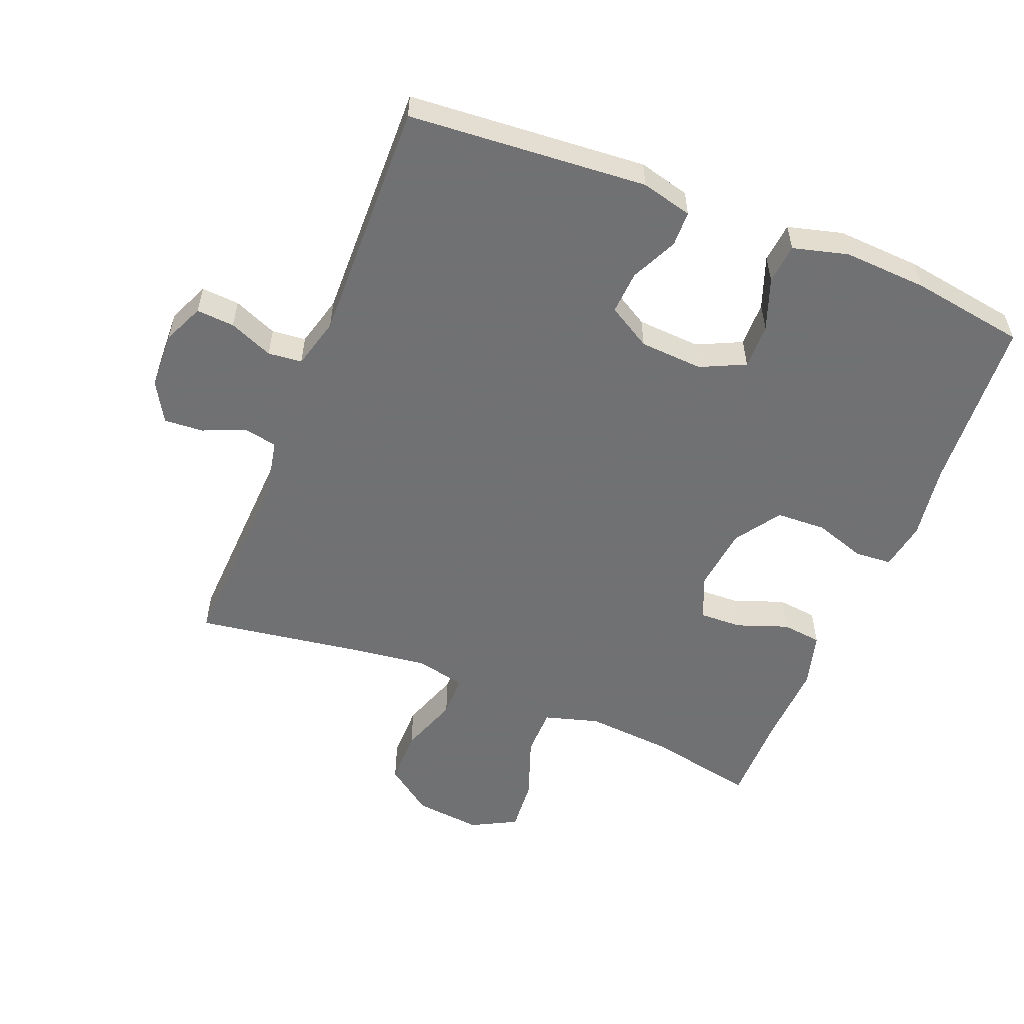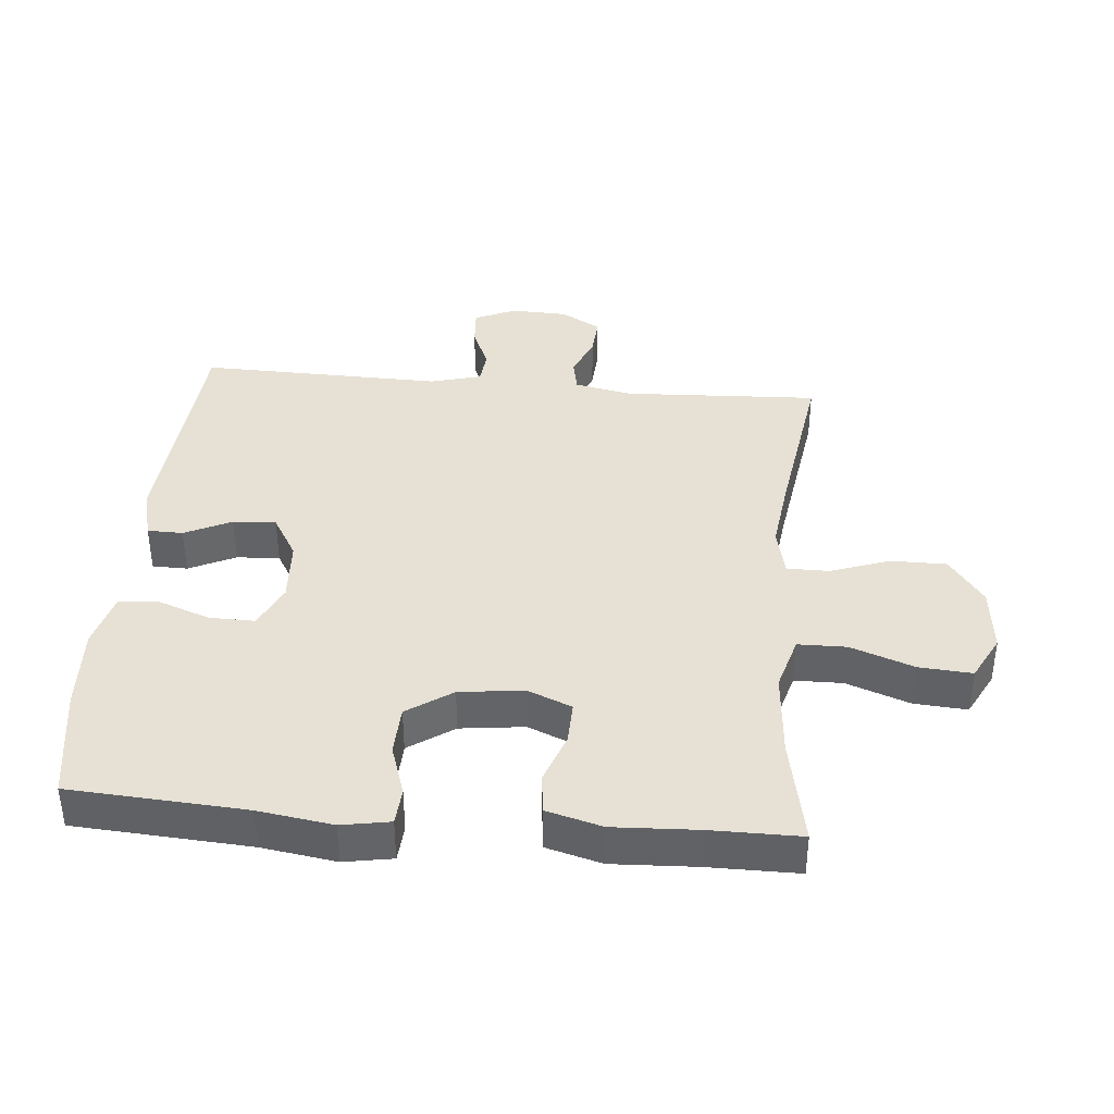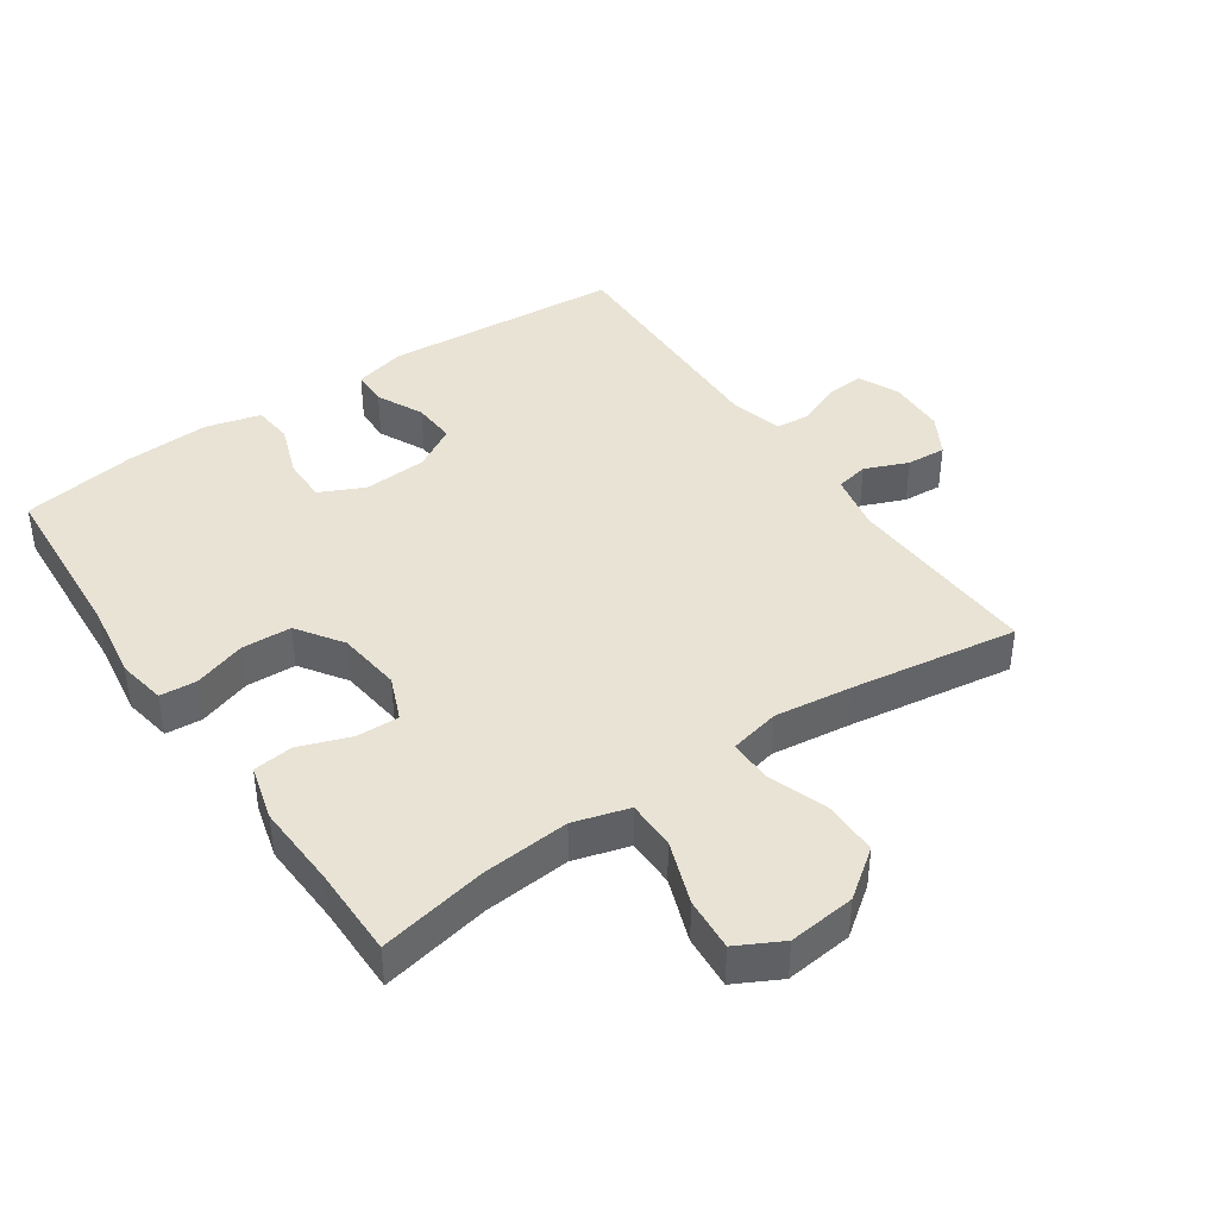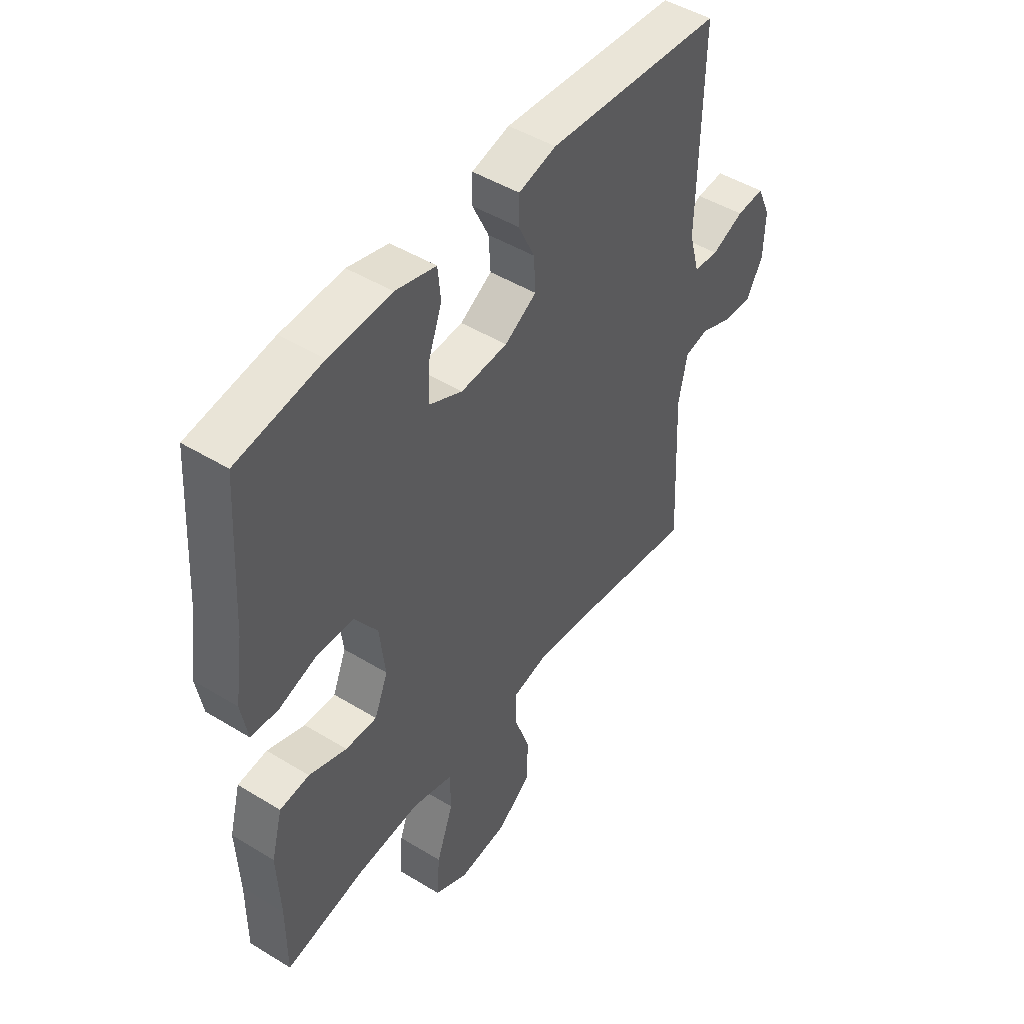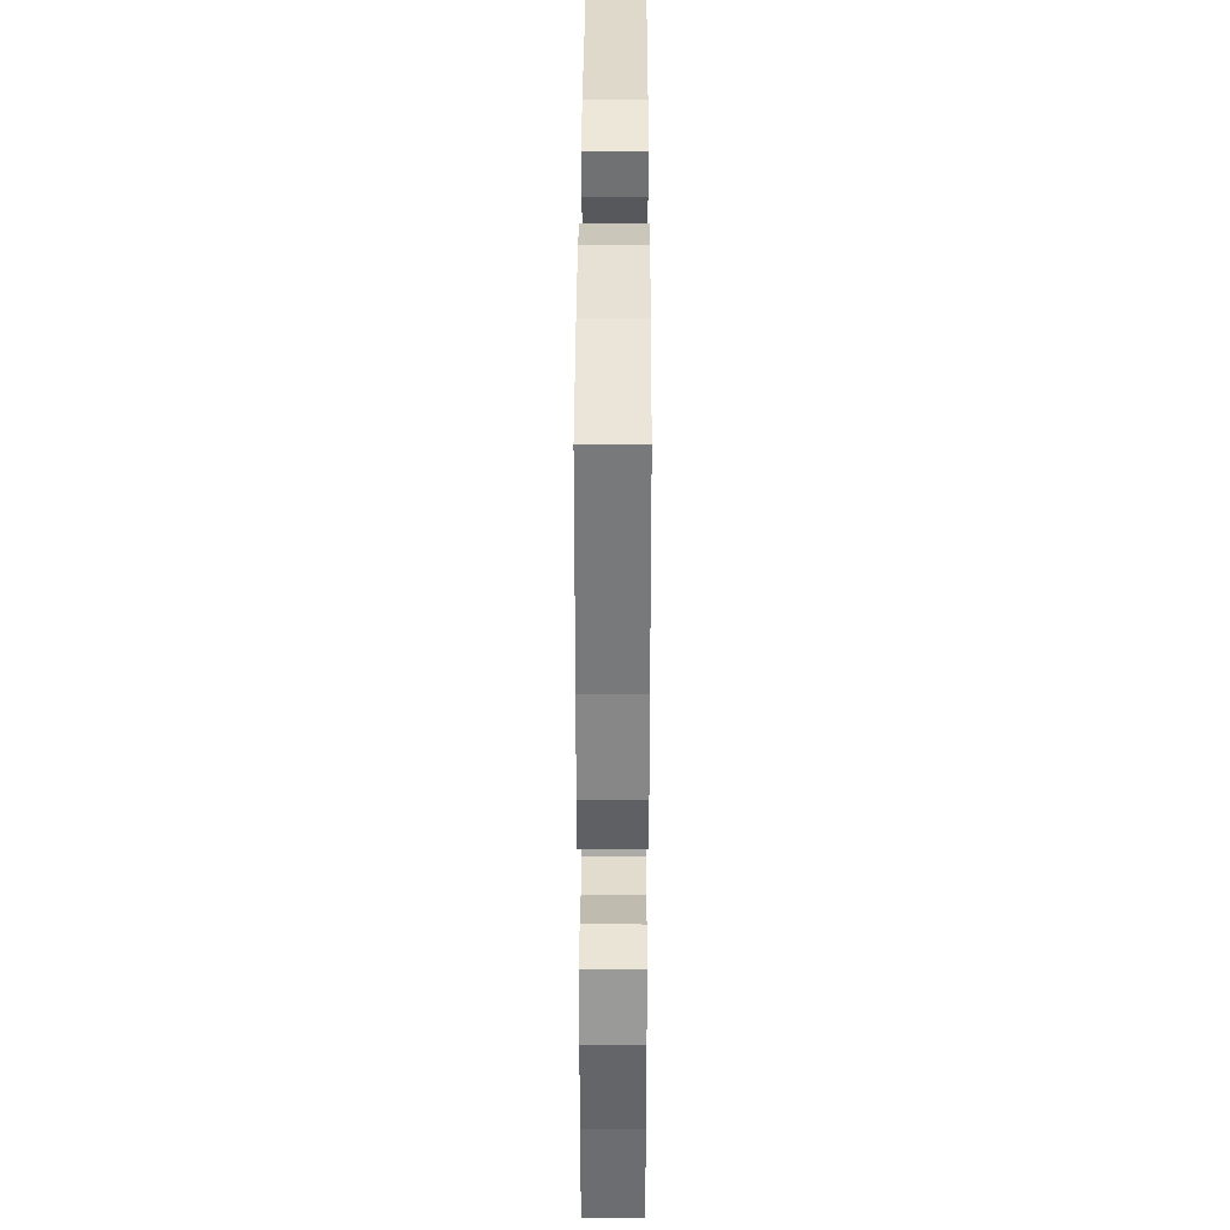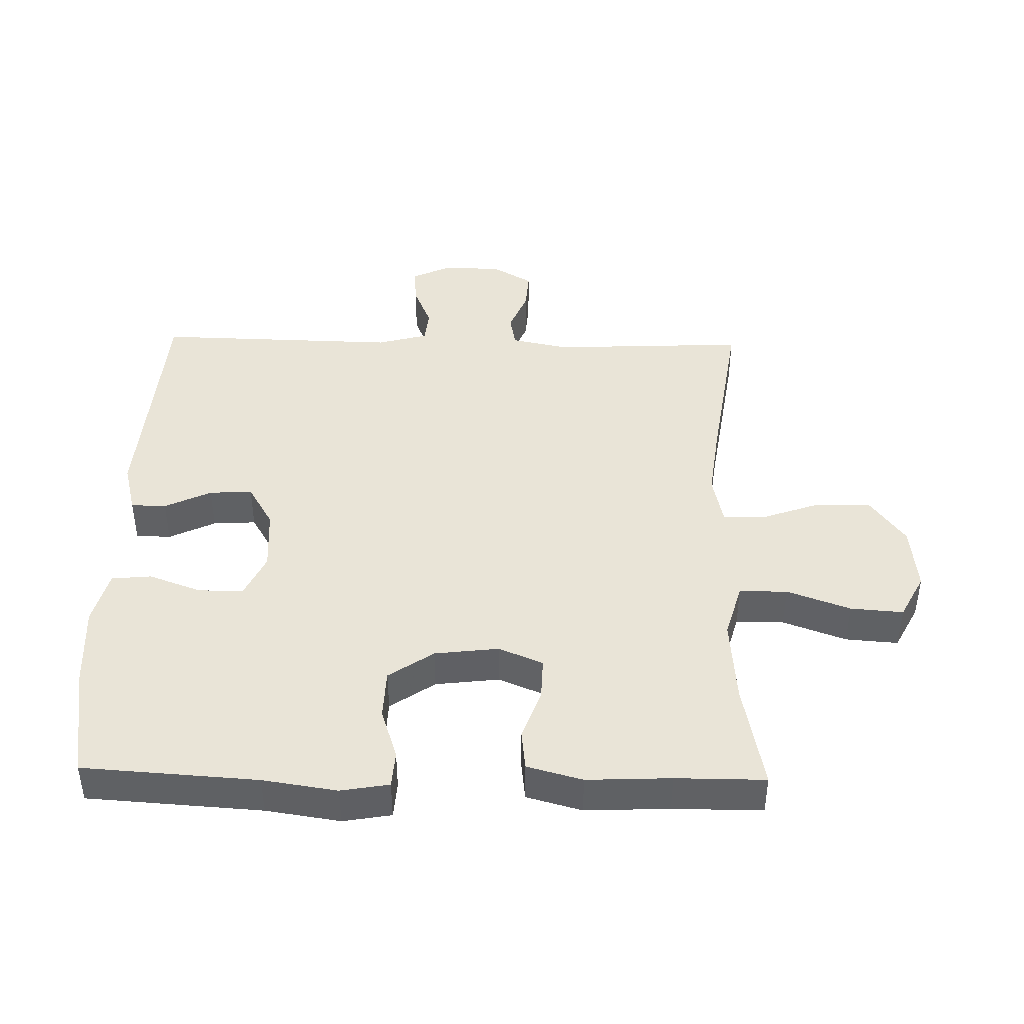
<metadata>
{"format":"obj","ext":"obj","renderer":"f3d","projection":"perspective","resolution":1024,"background":"white","views":[{"elev":-55.3,"azim":-21.7,"up":"+Y"},{"elev":39.0,"azim":95.1,"up":"+Y"},{"elev":41.3,"azim":145.6,"up":"+Y"},{"elev":47.2,"azim":124.7,"up":"+Z"},{"elev":35.9,"azim":90.2,"up":"+Z"},{"elev":43.3,"azim":91.3,"up":"+Y"}]}
</metadata>
<code>
v -0.5 0.07 -0.5
v -0.486 0.07 -0.201
v -0.504 0.07 -0.113
v -0.554 0.07 -0.103
v -0.62 0.07 -0.13
v -0.68 0.07 -0.134
v -0.715 0.07 -0.073
v -0.718 0.07 0.015
v -0.69 0.07 0.077
v -0.632 0.07 0.073
v -0.565 0.07 0.045
v -0.513 0.07 0.05
v -0.492 0.07 0.128
v -0.5 0.07 0.5
v -0.135 0.07 0.527
v -0.057 0.07 0.507
v -0.056 0.07 0.453
v -0.09 0.07 0.382
v -0.094 0.07 0.316
v -0.028 0.07 0.277
v 0.069 0.07 0.271
v 0.137 0.07 0.303
v 0.136 0.07 0.372
v 0.107 0.07 0.452
v 0.113 0.07 0.513
v 0.197 0.07 0.535
v 0.325 0.07 0.528
v 0.5 0.07 0.5
v 0.517 0.07 0.232
v 0.534 0.07 0.118
v 0.521 0.07 0.044
v 0.465 0.07 0.04
v 0.386 0.07 0.066
v 0.31 0.07 0.063
v 0.263 0.07 -0.006
v 0.251 0.07 -0.104
v 0.279 0.07 -0.172
v 0.344 0.07 -0.17
v 0.422 0.07 -0.142
v 0.483 0.07 -0.149
v 0.506 0.07 -0.234
v 0.5 0.07 -0.363
v 0.5 0.07 -0.5
v 0.335 0.07 -0.467
v 0.203 0.07 -0.456
v 0.119 0.07 -0.48
v 0.118 0.07 -0.554
v 0.153 0.07 -0.651
v 0.159 0.07 -0.732
v 0.09 0.07 -0.768
v -0.012 0.07 -0.757
v -0.084 0.07 -0.704
v -0.084 0.07 -0.619
v -0.052 0.07 -0.529
v -0.052 0.07 -0.464
v -0.128 0.07 -0.447
v -0.246 0.07 -0.462
v -0.5 0 -0.5
v -0.486 0 -0.201
v -0.504 0 -0.113
v -0.554 0 -0.103
v -0.62 0 -0.13
v -0.68 0 -0.134
v -0.715 0 -0.073
v -0.718 0 0.015
v -0.69 0 0.077
v -0.632 0 0.073
v -0.565 0 0.045
v -0.513 0 0.05
v -0.492 0 0.128
v -0.5 0 0.5
v -0.135 0 0.527
v -0.057 0 0.507
v -0.056 0 0.453
v -0.09 0 0.382
v -0.094 0 0.316
v -0.028 0 0.277
v 0.069 0 0.271
v 0.137 0 0.303
v 0.136 0 0.372
v 0.107 0 0.452
v 0.113 0 0.513
v 0.197 0 0.535
v 0.325 0 0.528
v 0.5 0 0.5
v 0.517 0 0.232
v 0.534 0 0.118
v 0.521 0 0.044
v 0.465 0 0.04
v 0.386 0 0.066
v 0.31 0 0.063
v 0.263 0 -0.006
v 0.251 0 -0.104
v 0.279 0 -0.172
v 0.344 0 -0.17
v 0.422 0 -0.142
v 0.483 0 -0.149
v 0.506 0 -0.234
v 0.5 0 -0.363
v 0.5 0 -0.5
v 0.335 0 -0.467
v 0.203 0 -0.456
v 0.119 0 -0.48
v 0.118 0 -0.554
v 0.153 0 -0.651
v 0.159 0 -0.732
v 0.09 0 -0.768
v -0.012 0 -0.757
v -0.084 0 -0.704
v -0.084 0 -0.619
v -0.052 0 -0.529
v -0.052 0 -0.464
v -0.128 0 -0.447
v -0.246 0 -0.462
f 51 52 53 54
f 51 54 55
f 50 51 55
f 47 48 49 50
f 46 47 50 55
f 45 46 55 56
f 42 43 44
f 42 44 45
f 41 42 45 56
f 38 39 40 41
f 37 38 41 56
f 30 31 32 33
f 29 30 33 34
f 28 29 34
f 27 28 34 35
f 23 24 25 26
f 22 23 26 27
f 15 16 17 18
f 13 14 15 18
f 12 13 18 19
f 8 9 10 11
f 8 11 12
f 7 8 12
f 4 5 6 7
f 4 7 12
f 3 4 12 19
f 57 1 2
f 36 37 56 57
f 22 27 35 36
f 21 22 36 57
f 20 21 57 2
f 2 3 19 20
f 111 110 109 108
f 112 111 108
f 112 108 107
f 107 106 105 104
f 112 107 104 103
f 113 112 103 102
f 101 100 99
f 102 101 99
f 113 102 99 98
f 98 97 96 95
f 113 98 95 94
f 90 89 88 87
f 91 90 87 86
f 91 86 85
f 92 91 85 84
f 83 82 81 80
f 84 83 80 79
f 75 74 73 72
f 75 72 71 70
f 76 75 70 69
f 68 67 66 65
f 69 68 65
f 69 65 64
f 64 63 62 61
f 69 64 61
f 76 69 61 60
f 59 58 114
f 114 113 94 93
f 93 92 84 79
f 114 93 79 78
f 59 114 78 77
f 77 76 60 59
f 1 58 59 2
f 2 59 60 3
f 3 60 61 4
f 4 61 62 5
f 5 62 63 6
f 6 63 64 7
f 7 64 65 8
f 8 65 66 9
f 9 66 67 10
f 10 67 68 11
f 11 68 69 12
f 12 69 70 13
f 13 70 71 14
f 14 71 72 15
f 15 72 73 16
f 16 73 74 17
f 17 74 75 18
f 18 75 76 19
f 19 76 77 20
f 20 77 78 21
f 21 78 79 22
f 22 79 80 23
f 23 80 81 24
f 24 81 82 25
f 25 82 83 26
f 26 83 84 27
f 27 84 85 28
f 28 85 86 29
f 29 86 87 30
f 30 87 88 31
f 31 88 89 32
f 32 89 90 33
f 33 90 91 34
f 34 91 92 35
f 35 92 93 36
f 36 93 94 37
f 37 94 95 38
f 38 95 96 39
f 39 96 97 40
f 40 97 98 41
f 41 98 99 42
f 42 99 100 43
f 43 100 101 44
f 44 101 102 45
f 45 102 103 46
f 46 103 104 47
f 47 104 105 48
f 48 105 106 49
f 49 106 107 50
f 50 107 108 51
f 51 108 109 52
f 52 109 110 53
f 53 110 111 54
f 54 111 112 55
f 55 112 113 56
f 56 113 114 57
f 57 114 58 1

</code>
